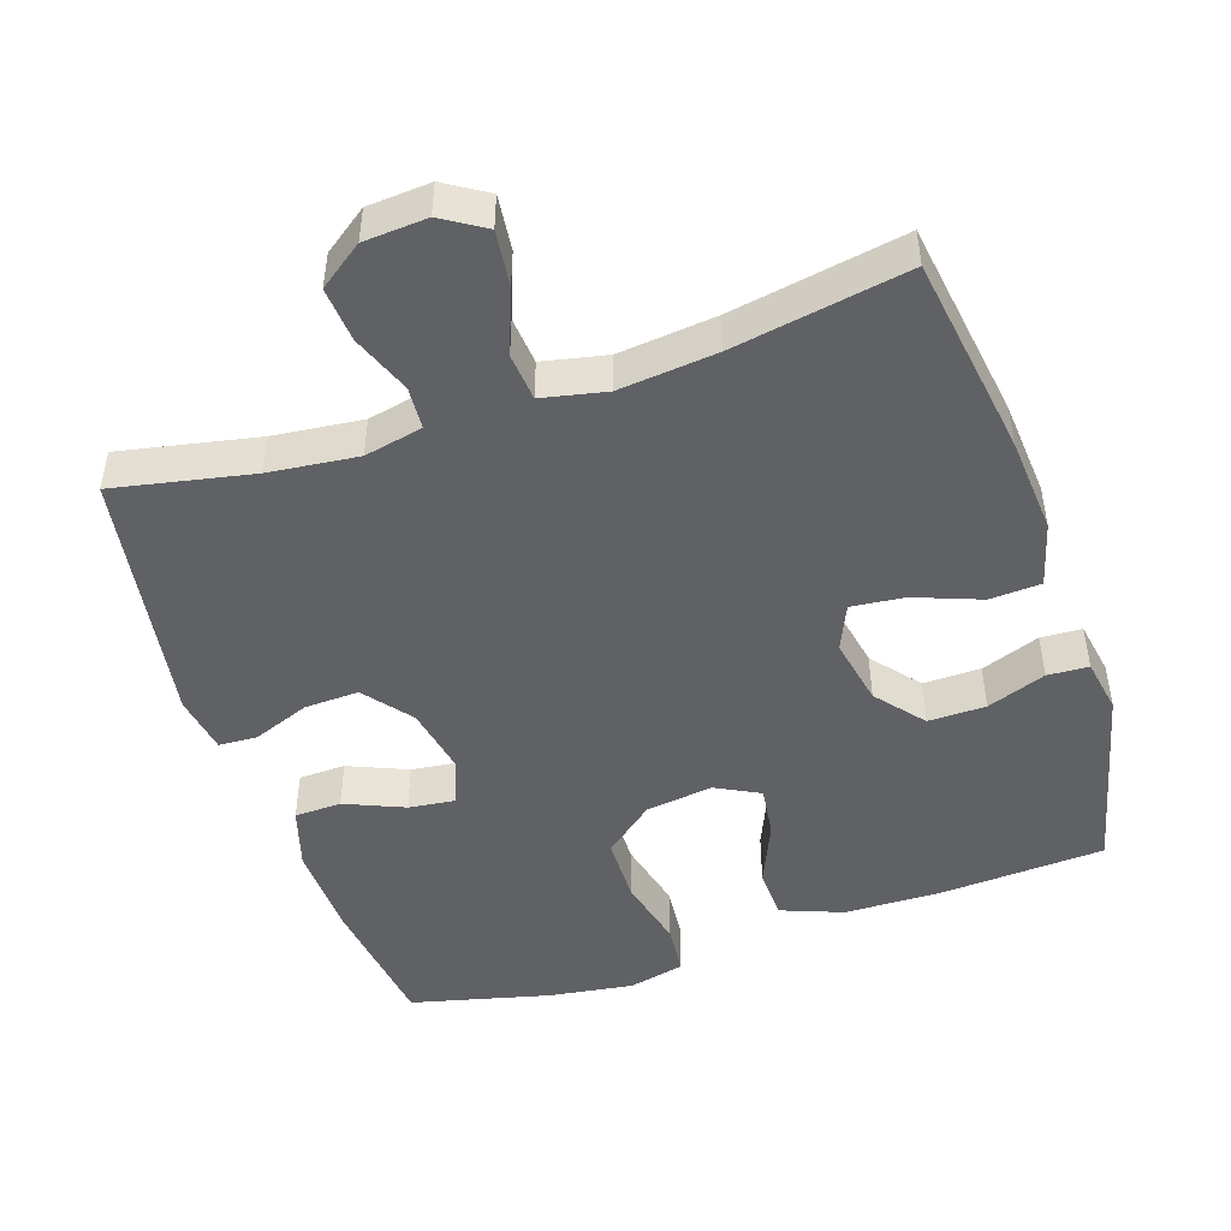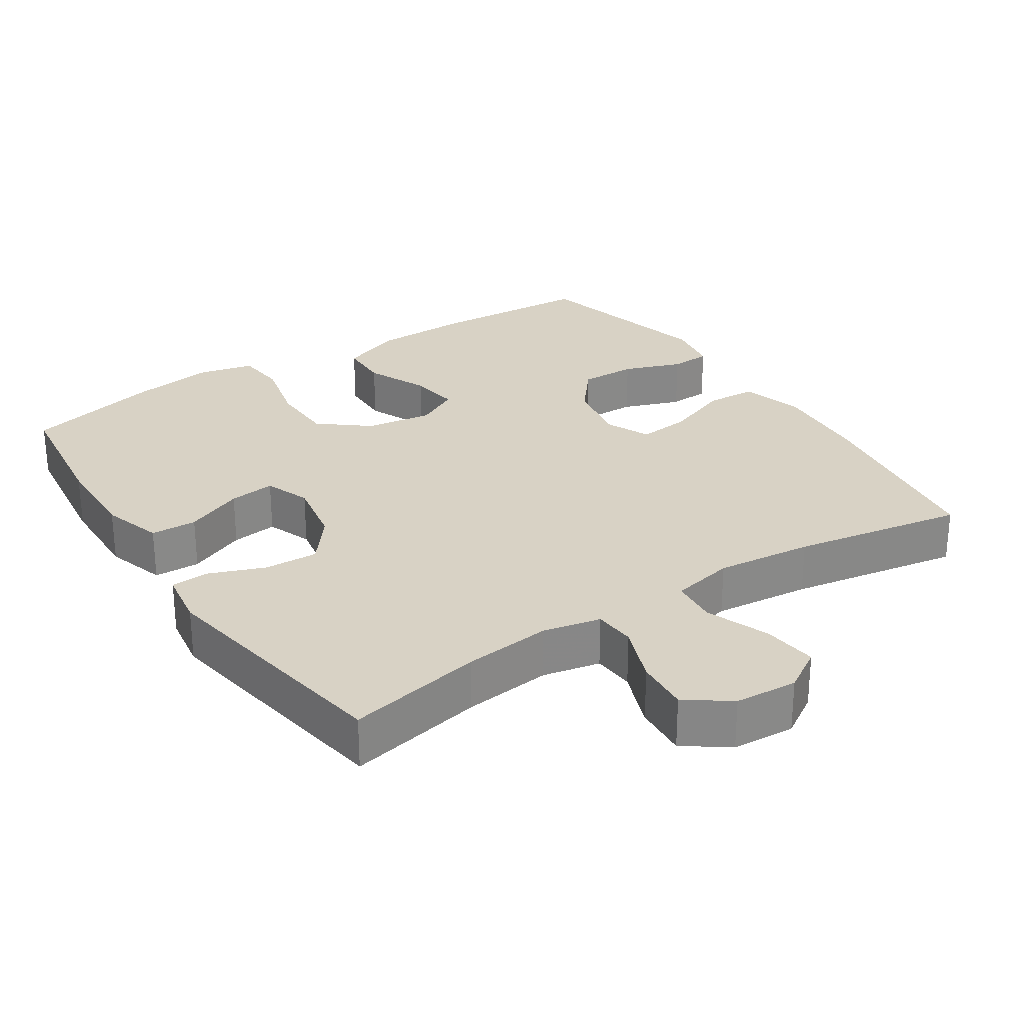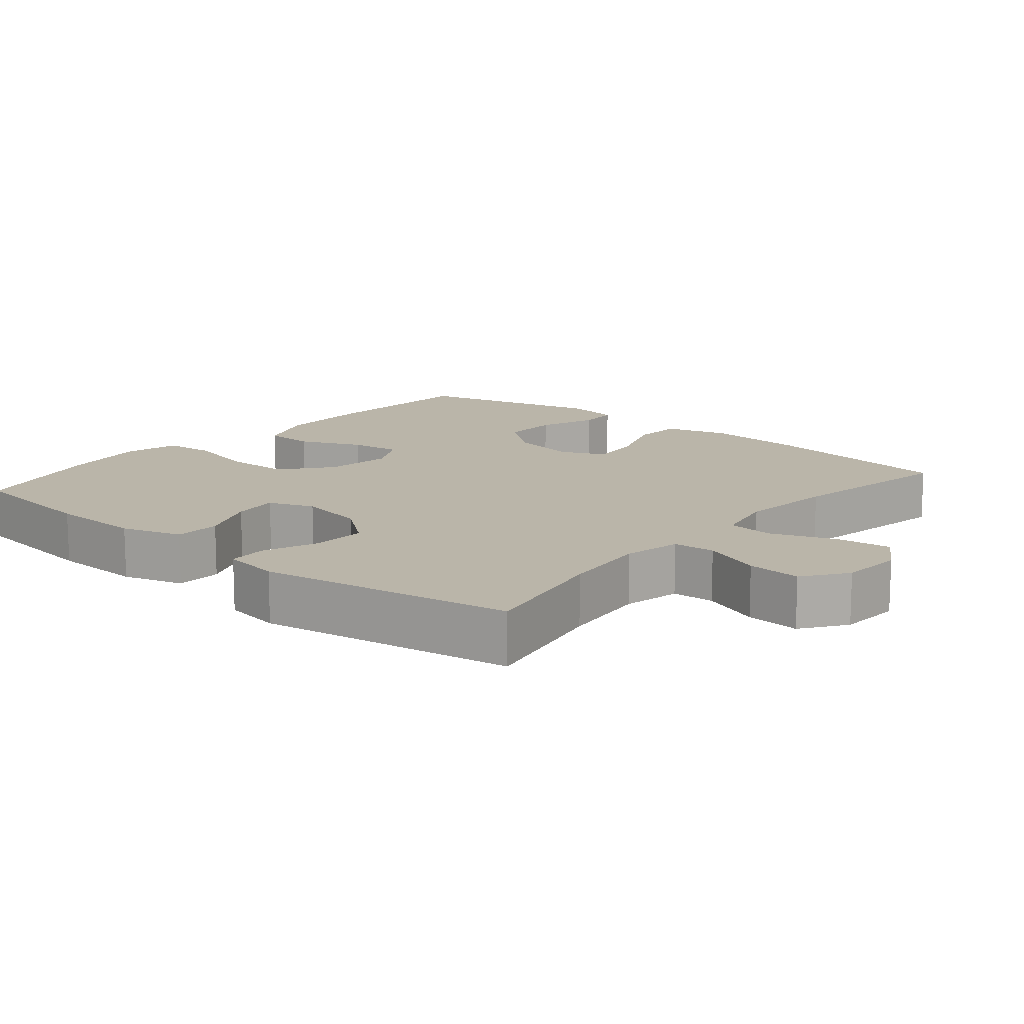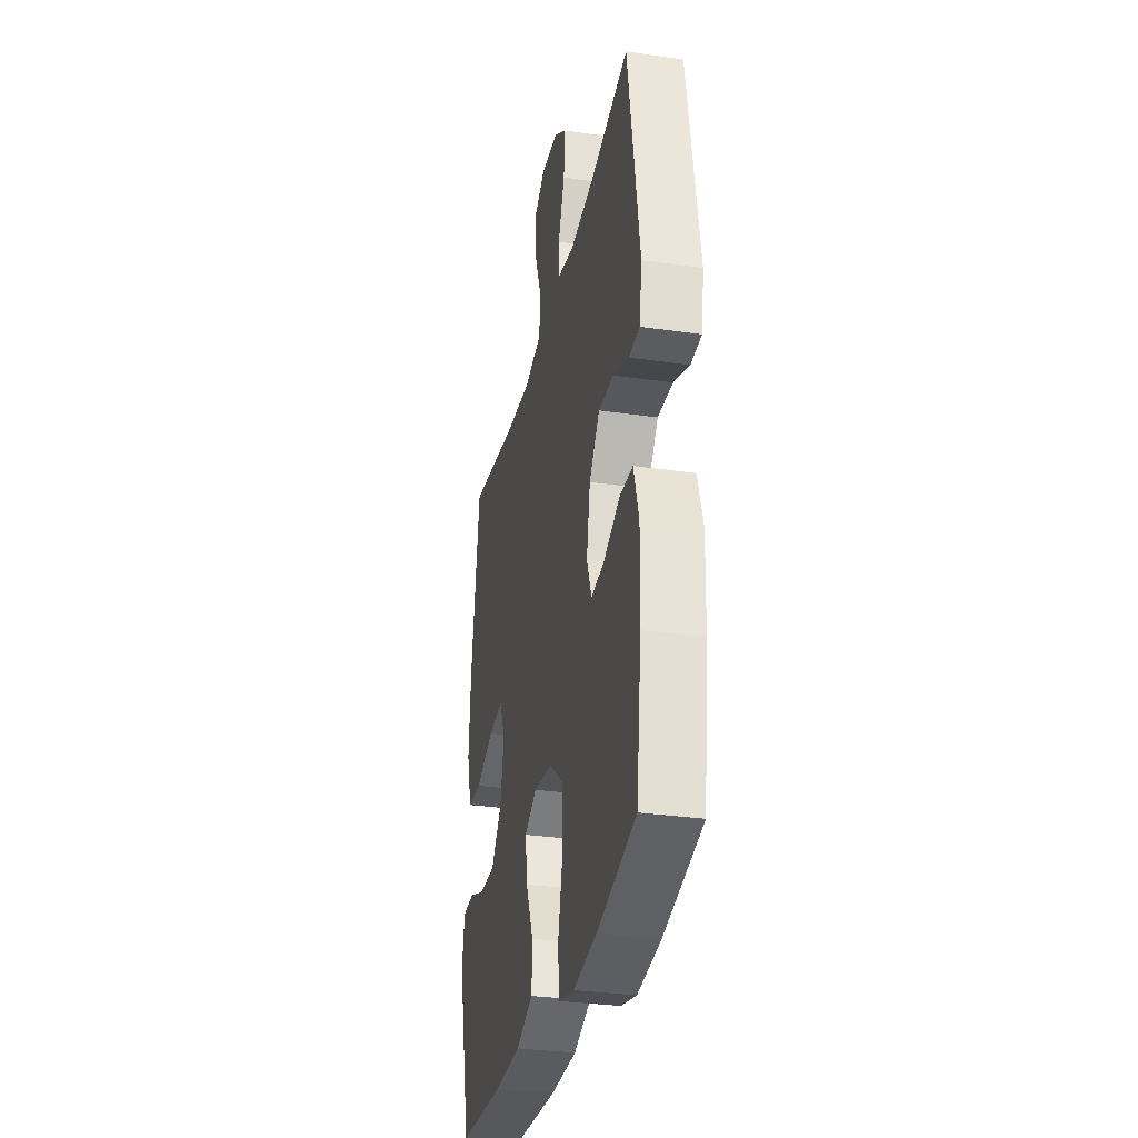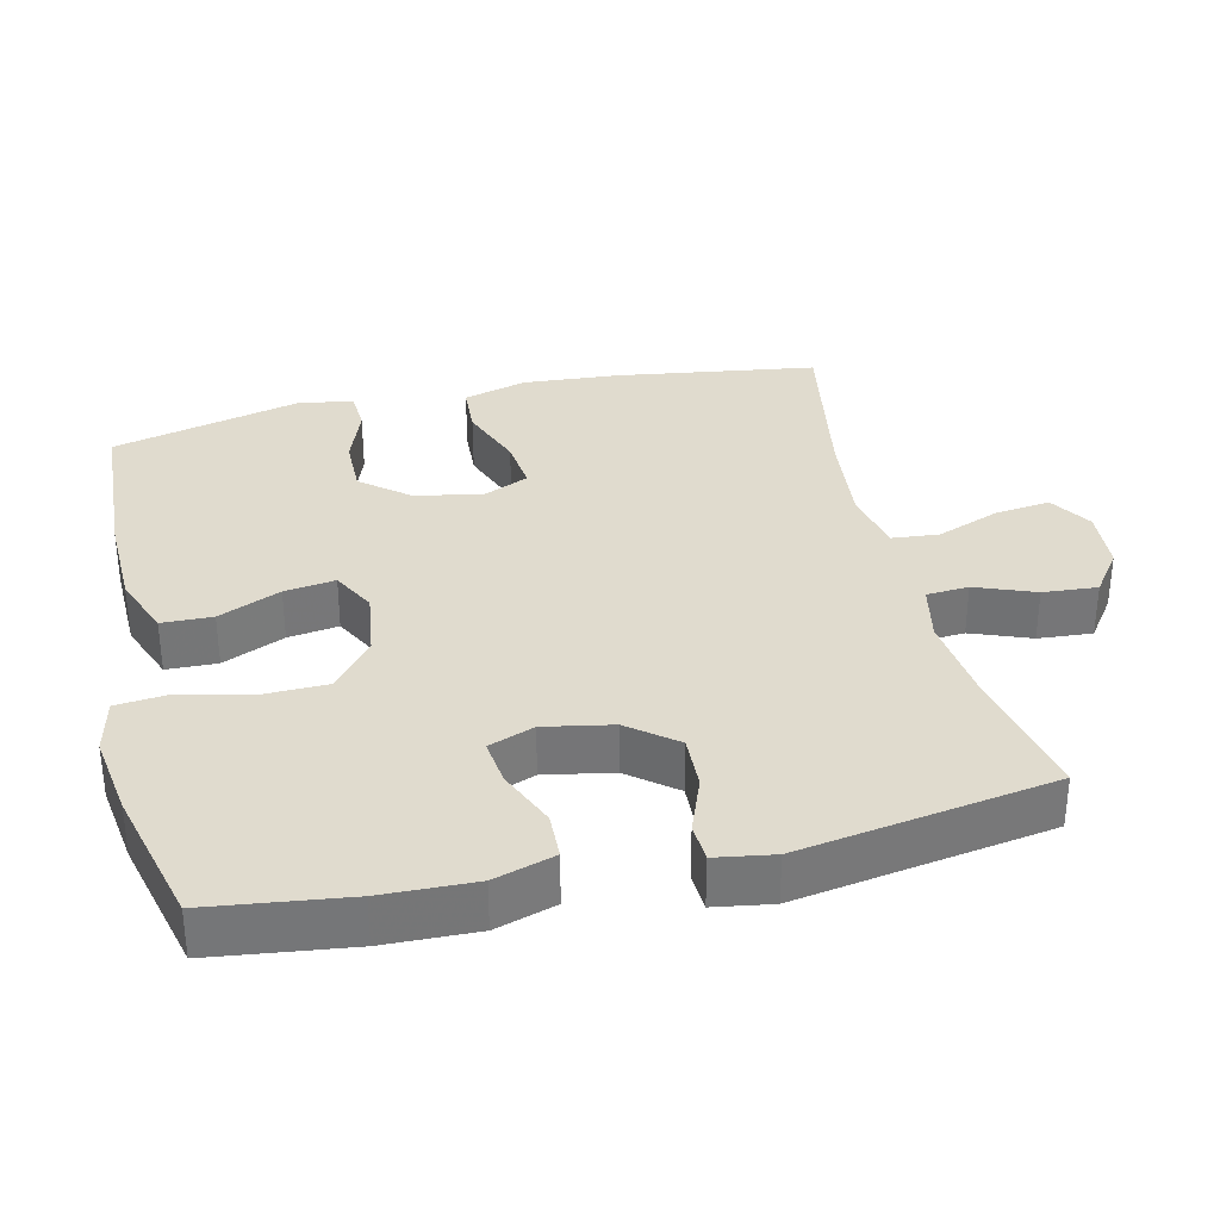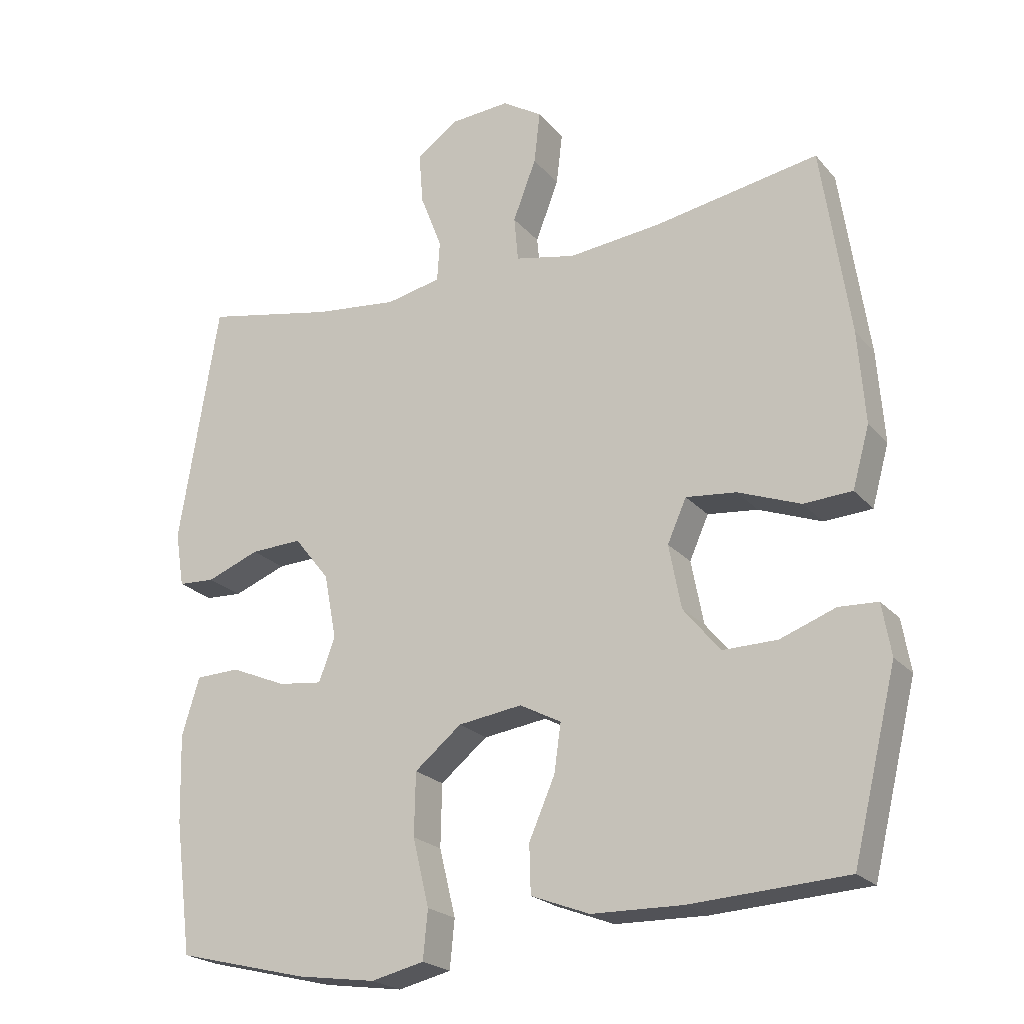
<metadata>
{"format":"obj","ext":"obj","renderer":"f3d","projection":"perspective","resolution":1024,"background":"white","views":[{"elev":-47.7,"azim":18.6,"up":"+Y"},{"elev":27.7,"azim":-33.3,"up":"+Y"},{"elev":13.7,"azim":-49.9,"up":"+Y"},{"elev":-31.1,"azim":-101.7,"up":"+Z"},{"elev":33.6,"azim":-103.2,"up":"+Y"},{"elev":-22.1,"azim":29.2,"up":"+Z"}]}
</metadata>
<code>
v -0.5 0.07 -0.5
v -0.525 0.07 -0.306
v -0.529 0.07 -0.176
v -0.503 0.07 -0.091
v -0.438 0.07 -0.089
v -0.356 0.07 -0.124
v -0.291 0.07 -0.132
v -0.267 0.07 -0.068
v -0.285 0.07 0.027
v -0.337 0.07 0.093
v -0.413 0.07 0.09
v -0.491 0.07 0.06
v -0.545 0.07 0.063
v -0.558 0.07 0.144
v -0.5 0.07 0.5
v -0.309 0.07 0.461
v -0.185 0.07 0.447
v -0.104 0.07 0.464
v -0.1 0.07 0.523
v -0.132 0.07 0.606
v -0.138 0.07 0.682
v -0.077 0.07 0.726
v 0.011 0.07 0.732
v 0.07 0.07 0.695
v 0.061 0.07 0.618
v 0.027 0.07 0.529
v 0.033 0.07 0.463
v 0.122 0.07 0.444
v 0.258 0.07 0.458
v 0.5 0.07 0.5
v 0.541 0.07 0.221
v 0.551 0.07 0.086
v 0.526 0.07 -0.003
v 0.455 0.07 -0.007
v 0.363 0.07 0.028
v 0.289 0.07 0.036
v 0.261 0.07 -0.027
v 0.279 0.07 -0.121
v 0.333 0.07 -0.187
v 0.413 0.07 -0.186
v 0.495 0.07 -0.156
v 0.552 0.07 -0.159
v 0.565 0.07 -0.235
v 0.5 0.07 -0.5
v 0.271 0.07 -0.513
v 0.137 0.07 -0.51
v 0.051 0.07 -0.477
v 0.049 0.07 -0.406
v 0.087 0.07 -0.319
v 0.097 0.07 -0.248
v 0.036 0.07 -0.216
v -0.058 0.07 -0.229
v -0.127 0.07 -0.285
v -0.129 0.07 -0.377
v -0.105 0.07 -0.476
v -0.112 0.07 -0.547
v -0.19 0.07 -0.565
v -0.307 0.07 -0.548
v -0.5 0 -0.5
v -0.525 0 -0.306
v -0.529 0 -0.176
v -0.503 0 -0.091
v -0.438 0 -0.089
v -0.356 0 -0.124
v -0.291 0 -0.132
v -0.267 0 -0.068
v -0.285 0 0.027
v -0.337 0 0.093
v -0.413 0 0.09
v -0.491 0 0.06
v -0.545 0 0.063
v -0.558 0 0.144
v -0.5 0 0.5
v -0.309 0 0.461
v -0.185 0 0.447
v -0.104 0 0.464
v -0.1 0 0.523
v -0.132 0 0.606
v -0.138 0 0.682
v -0.077 0 0.726
v 0.011 0 0.732
v 0.07 0 0.695
v 0.061 0 0.618
v 0.027 0 0.529
v 0.033 0 0.463
v 0.122 0 0.444
v 0.258 0 0.458
v 0.5 0 0.5
v 0.541 0 0.221
v 0.551 0 0.086
v 0.526 0 -0.003
v 0.455 0 -0.007
v 0.363 0 0.028
v 0.289 0 0.036
v 0.261 0 -0.027
v 0.279 0 -0.121
v 0.333 0 -0.187
v 0.413 0 -0.186
v 0.495 0 -0.156
v 0.552 0 -0.159
v 0.565 0 -0.235
v 0.5 0 -0.5
v 0.271 0 -0.513
v 0.137 0 -0.51
v 0.051 0 -0.477
v 0.049 0 -0.406
v 0.087 0 -0.319
v 0.097 0 -0.248
v 0.036 0 -0.216
v -0.058 0 -0.229
v -0.127 0 -0.285
v -0.129 0 -0.377
v -0.105 0 -0.476
v -0.112 0 -0.547
v -0.19 0 -0.565
v -0.307 0 -0.548
f 4 5 6
f 3 4 6
f 2 3 6
f 1 2 6
f 58 1 6
f 57 58 6
f 56 57 6
f 55 56 6
f 54 55 6
f 53 54 6 7
f 52 53 7 8
f 51 52 8 9
f 50 51 9 10
f 47 48 49
f 46 47 49
f 45 46 49
f 44 45 49
f 43 44 49
f 42 43 49
f 41 42 49
f 40 41 49
f 39 40 49 50
f 38 39 50 10
f 33 34 35
f 32 33 35
f 31 32 35
f 30 31 35
f 29 30 35
f 28 29 35 36
f 27 28 36 37
f 24 25 26
f 23 24 26
f 22 23 26
f 21 22 26
f 20 21 26
f 19 20 26
f 18 19 26 27
f 37 38 10
f 27 37 10
f 18 27 10
f 17 18 10
f 14 15 16
f 13 14 16
f 12 13 16
f 11 12 16
f 10 11 16 17
f 64 63 62
f 64 62 61
f 64 61 60
f 64 60 59
f 64 59 116
f 64 116 115
f 64 115 114
f 64 114 113
f 64 113 112
f 65 64 112 111
f 66 65 111 110
f 67 66 110 109
f 68 67 109 108
f 107 106 105
f 107 105 104
f 107 104 103
f 107 103 102
f 107 102 101
f 107 101 100
f 107 100 99
f 107 99 98
f 108 107 98 97
f 68 108 97 96
f 93 92 91
f 93 91 90
f 93 90 89
f 93 89 88
f 93 88 87
f 94 93 87 86
f 95 94 86 85
f 84 83 82
f 84 82 81
f 84 81 80
f 84 80 79
f 84 79 78
f 84 78 77
f 85 84 77 76
f 68 96 95
f 68 95 85
f 68 85 76
f 68 76 75
f 74 73 72
f 74 72 71
f 74 71 70
f 74 70 69
f 75 74 69 68
f 1 59 60 2
f 2 60 61 3
f 3 61 62 4
f 4 62 63 5
f 5 63 64 6
f 6 64 65 7
f 7 65 66 8
f 8 66 67 9
f 9 67 68 10
f 10 68 69 11
f 11 69 70 12
f 12 70 71 13
f 13 71 72 14
f 14 72 73 15
f 15 73 74 16
f 16 74 75 17
f 17 75 76 18
f 18 76 77 19
f 19 77 78 20
f 20 78 79 21
f 21 79 80 22
f 22 80 81 23
f 23 81 82 24
f 24 82 83 25
f 25 83 84 26
f 26 84 85 27
f 27 85 86 28
f 28 86 87 29
f 29 87 88 30
f 30 88 89 31
f 31 89 90 32
f 32 90 91 33
f 33 91 92 34
f 34 92 93 35
f 35 93 94 36
f 36 94 95 37
f 37 95 96 38
f 38 96 97 39
f 39 97 98 40
f 40 98 99 41
f 41 99 100 42
f 42 100 101 43
f 43 101 102 44
f 44 102 103 45
f 45 103 104 46
f 46 104 105 47
f 47 105 106 48
f 48 106 107 49
f 49 107 108 50
f 50 108 109 51
f 51 109 110 52
f 52 110 111 53
f 53 111 112 54
f 54 112 113 55
f 55 113 114 56
f 56 114 115 57
f 57 115 116 58
f 58 116 59 1

</code>
